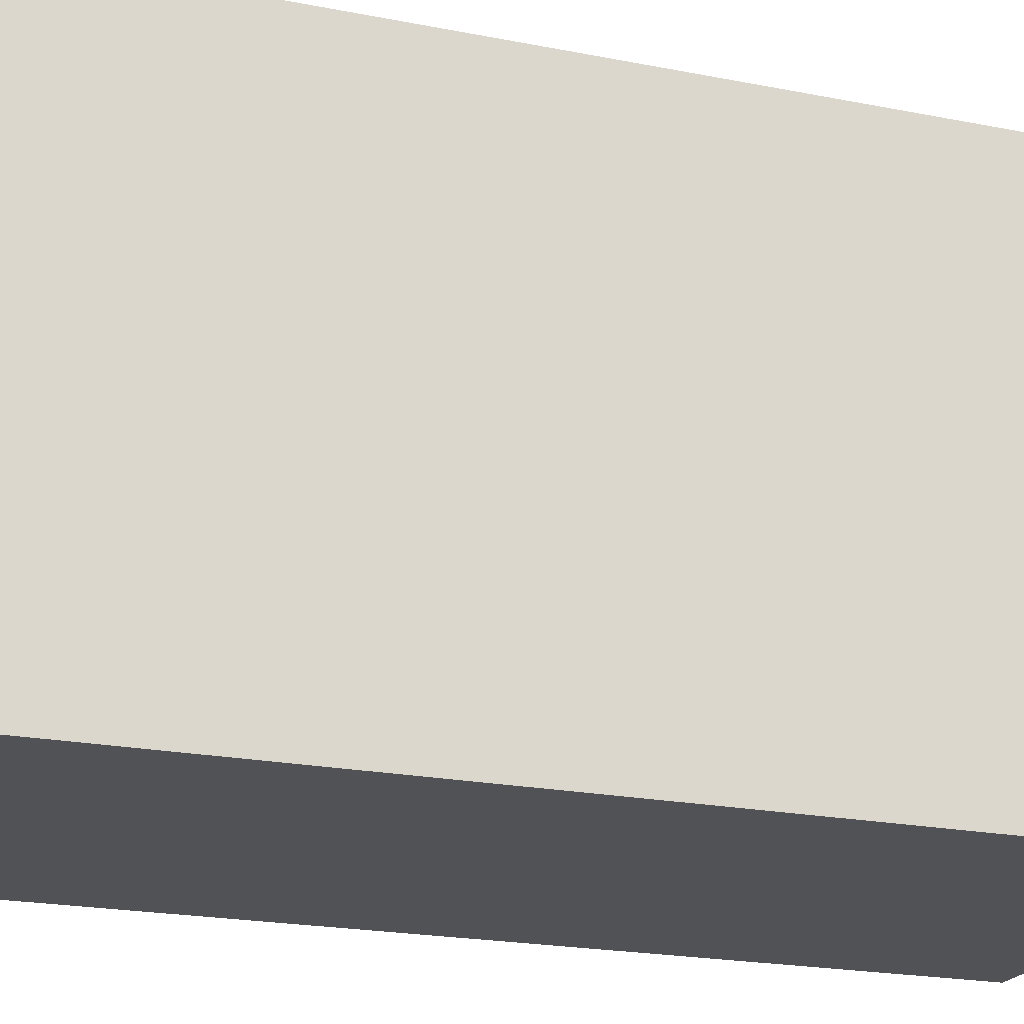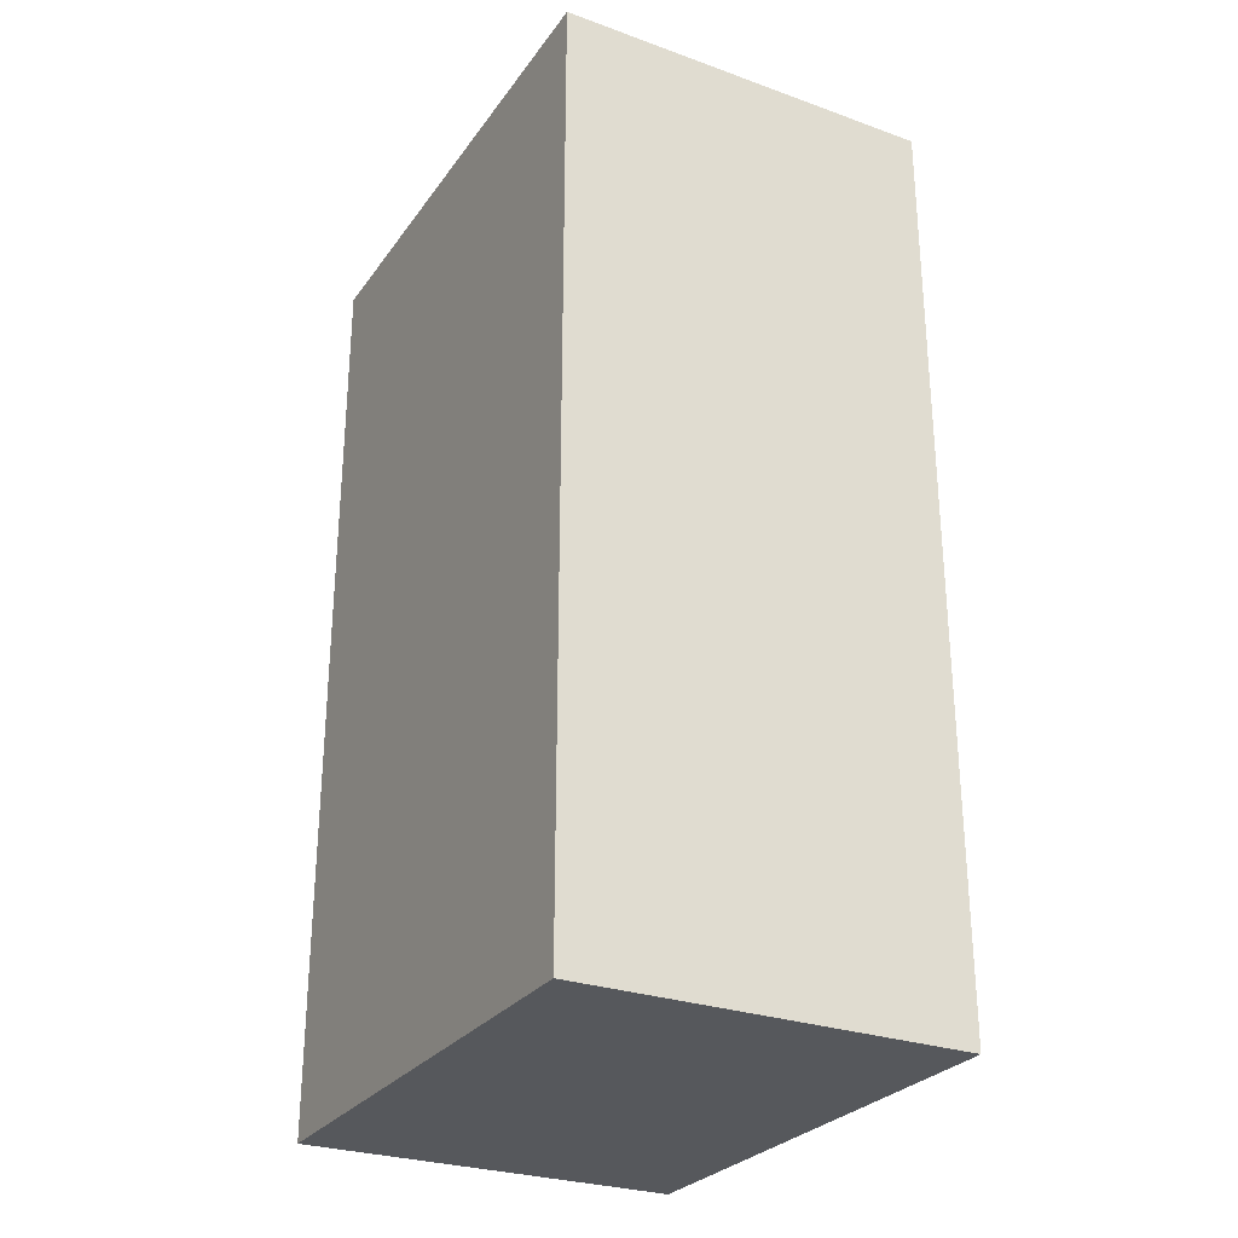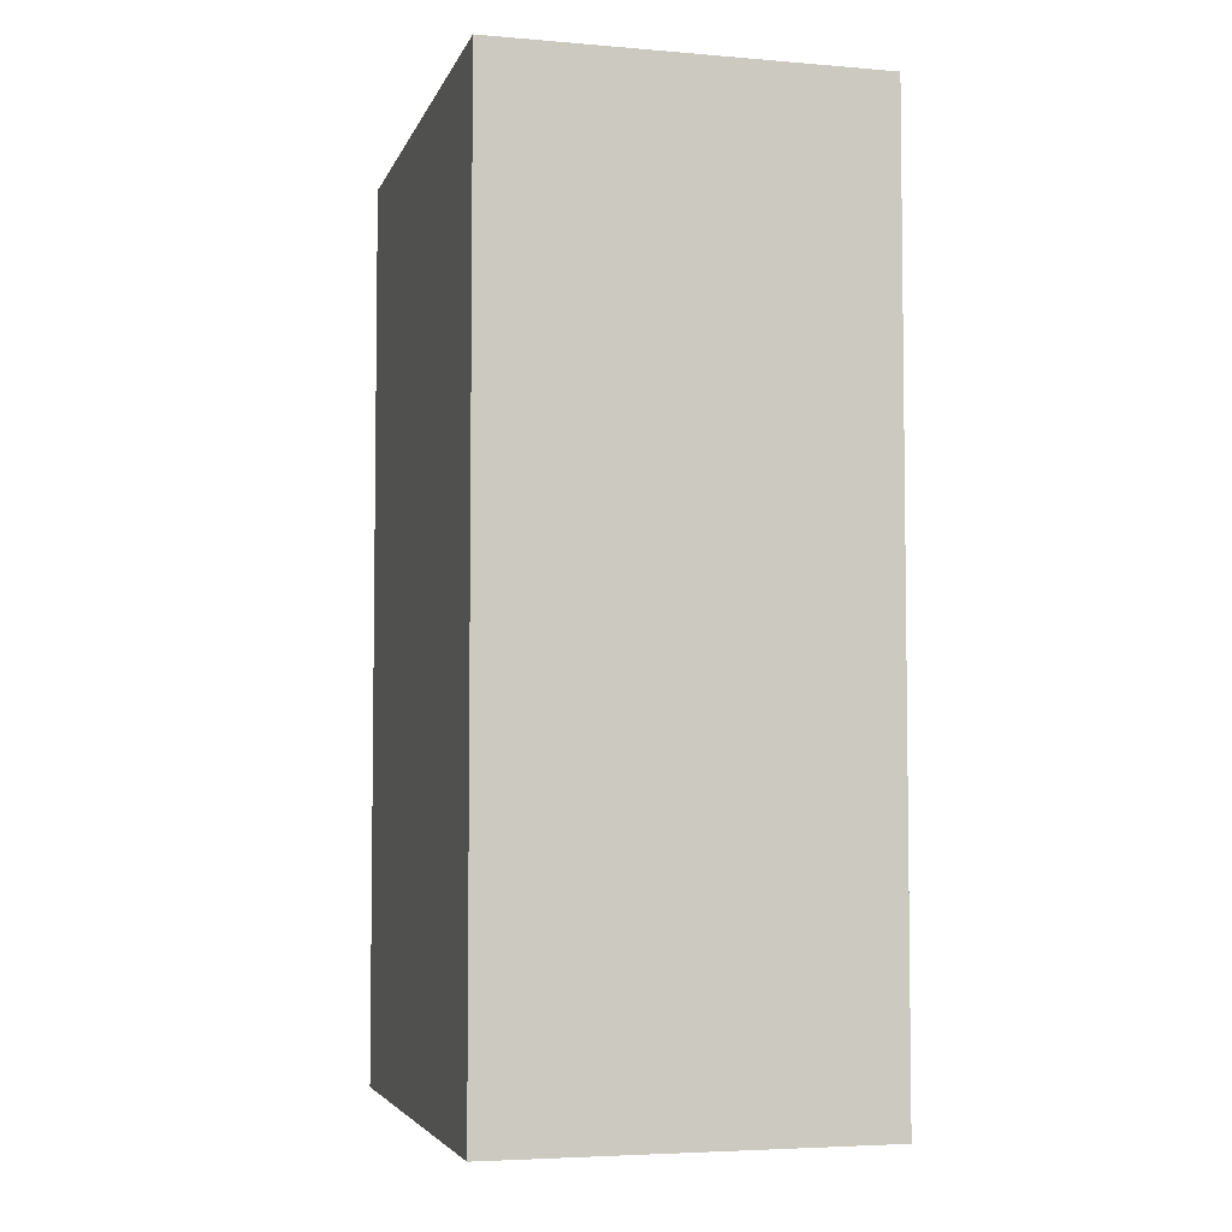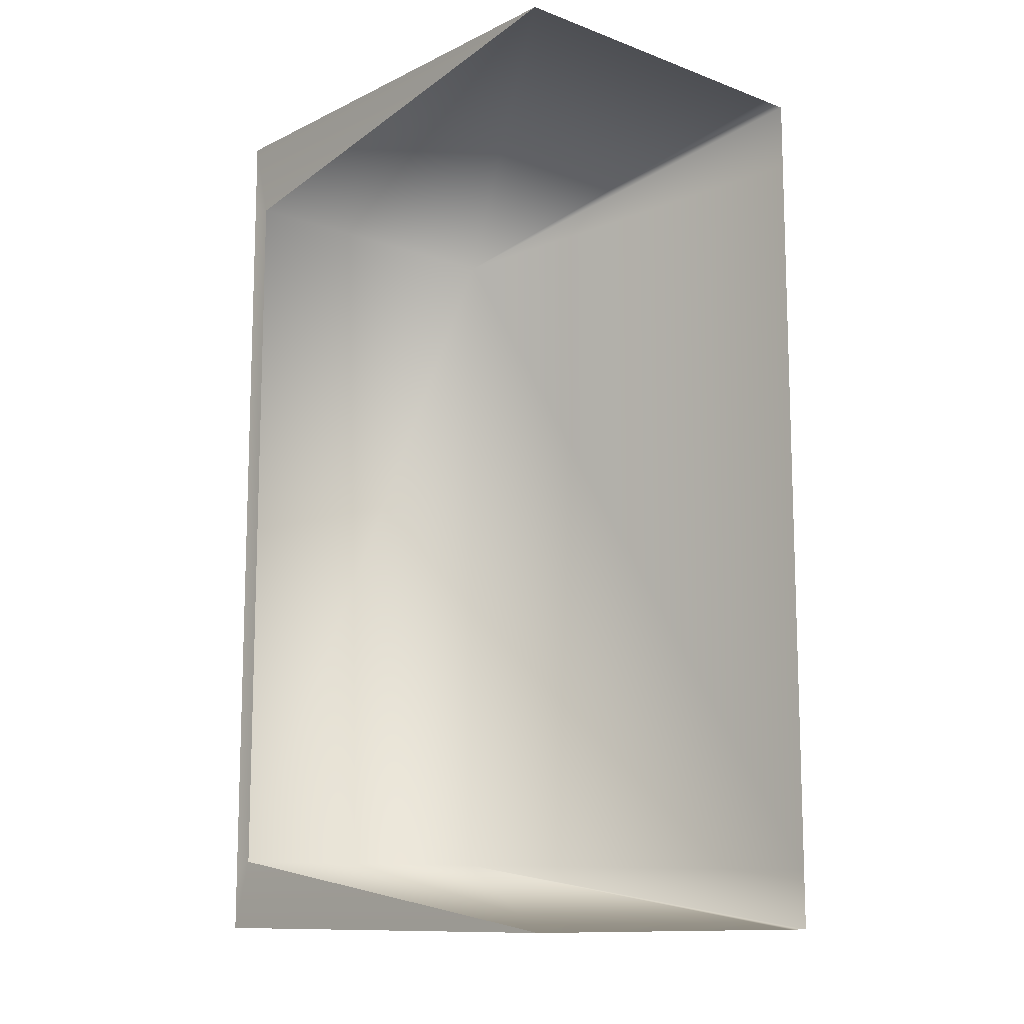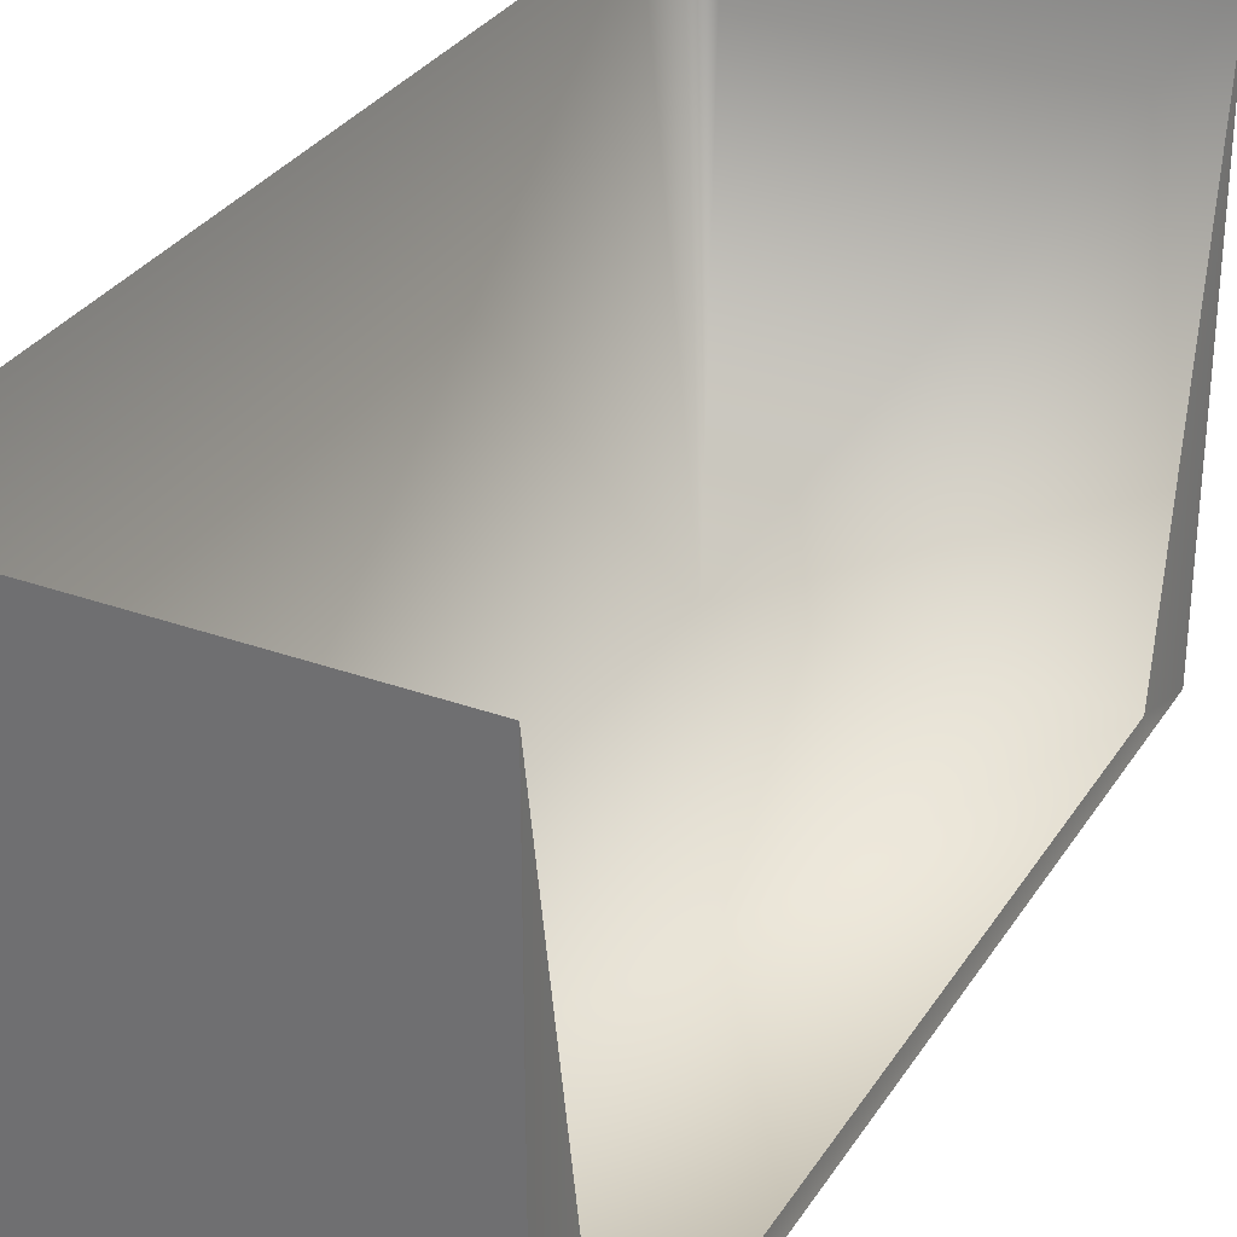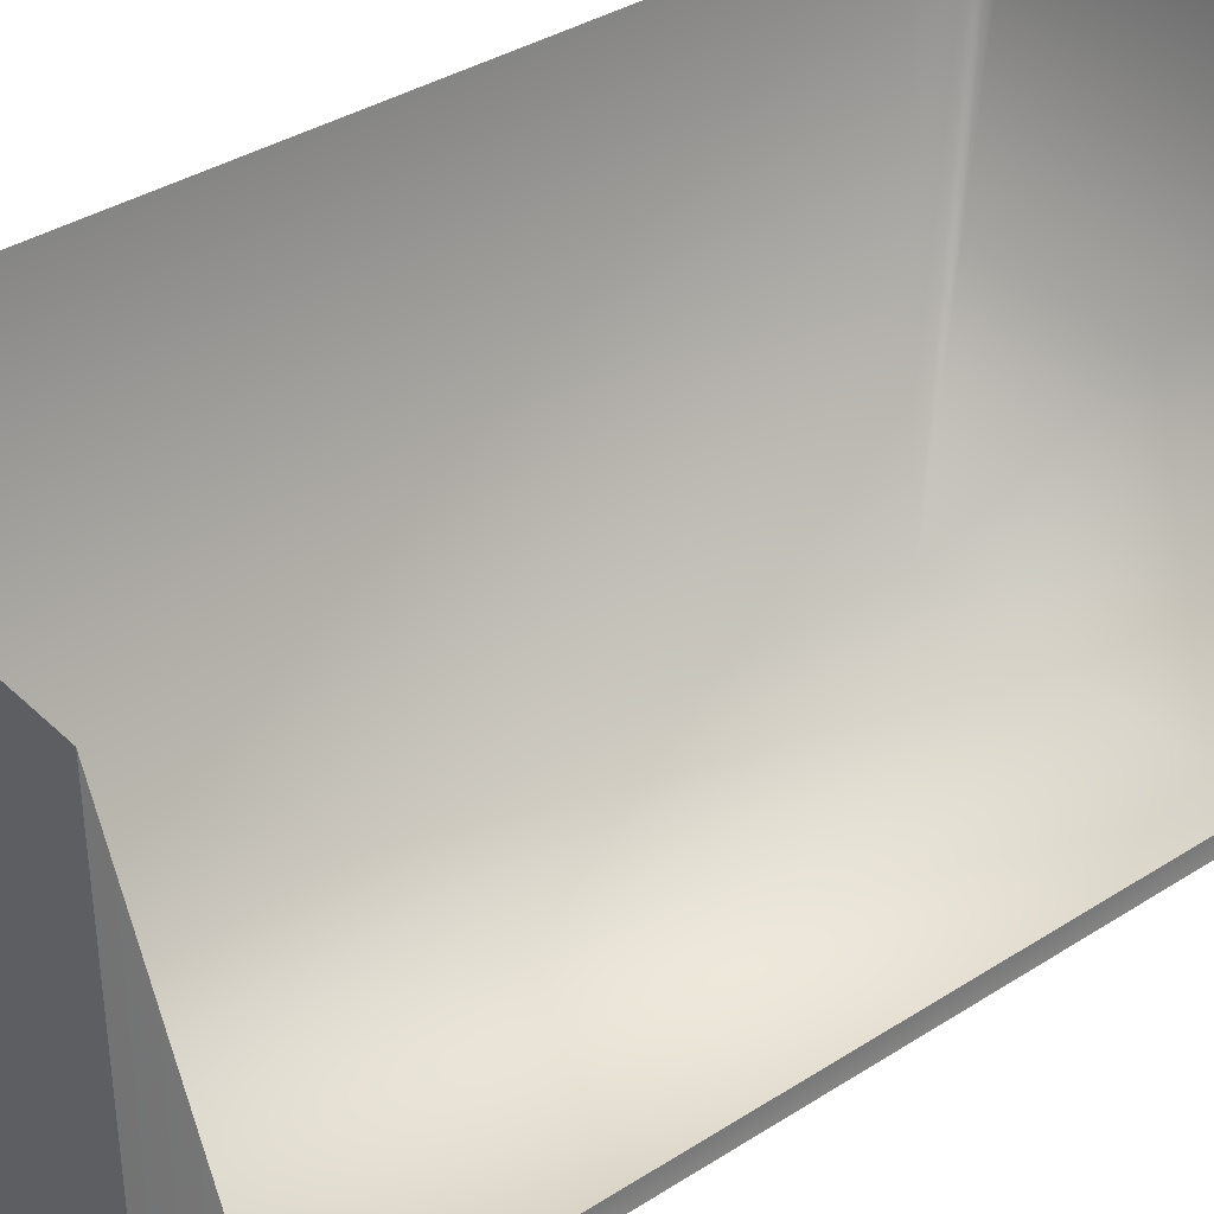
<metadata>
{"format":"obj","ext":"obj","renderer":"f3d","projection":"perspective","resolution":1024,"background":"white","views":[{"elev":-21.0,"azim":-109.7,"up":"+Y"},{"elev":-28.1,"azim":-28.4,"up":"+Z"},{"elev":-4.7,"azim":-14.9,"up":"+Z"},{"elev":-11.6,"azim":138.7,"up":"+Z"},{"elev":31.3,"azim":27.2,"up":"+Y"},{"elev":36.8,"azim":50.5,"up":"+Y"}]}
</metadata>
<code>
g default
v -0.4013 -0.000944 0.5
v 0.01095 -0.000944 0.5
v -0.4013 0.5453 0.5
v -0.371 0.5453 0.5
v 0.01095 0.5453 0.5
v -0.4013 0.5453 0.4227
v -0.3433 0.02009 0.4113
v 0.008688 0.02009 0.4113
v -0.4013 0.5453 -0.4329
v -0.3433 0.02009 -0.4215
v 0.008688 0.02009 -0.4215
v -0.4013 0.5453 -0.5
v -0.371 0.5453 -0.5
v 0.01095 0.5453 -0.5
v -0.4013 -0.000944 -0.5
v 0.01095 -0.000944 -0.5
v 0.01095 -0.000944 -0.4329
v 0.01095 -0.000944 0.4227
g pCube3
f 3 1 4
f 1 2 4
f 4 2 5
f 6 3 7
f 3 4 7
f 4 5 7
f 7 5 8
f 6 7 9
f 9 7 10
f 10 7 11
f 11 7 8
f 9 10 12
f 10 13 12
f 13 10 14
f 14 10 11
f 15 12 16
f 12 13 16
f 13 14 16
f 2 1 18
f 1 15 18
f 16 17 15
f 15 17 18
f 17 16 11
f 16 14 11
f 18 17 8
f 8 17 11
f 18 8 2
f 2 8 5
f 12 15 9
f 15 1 9
f 3 6 1
f 6 9 1

</code>
